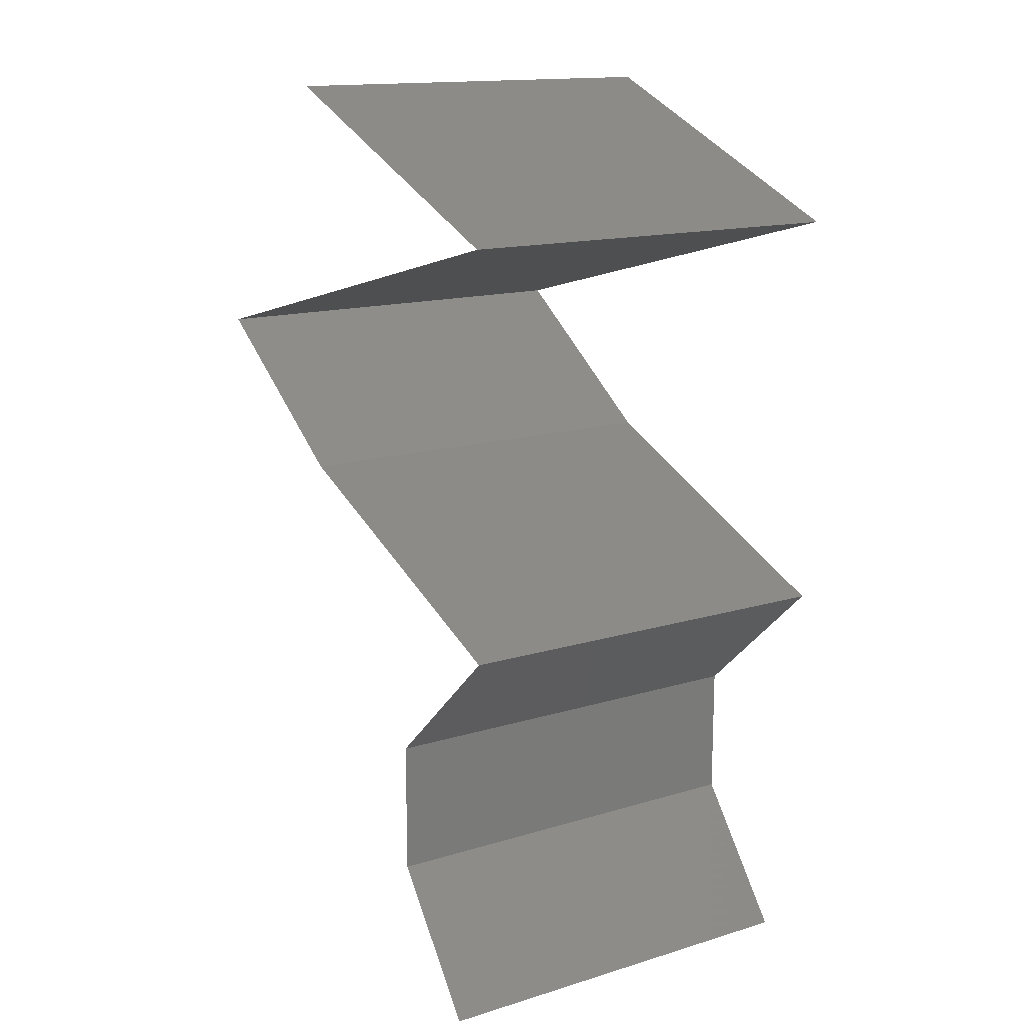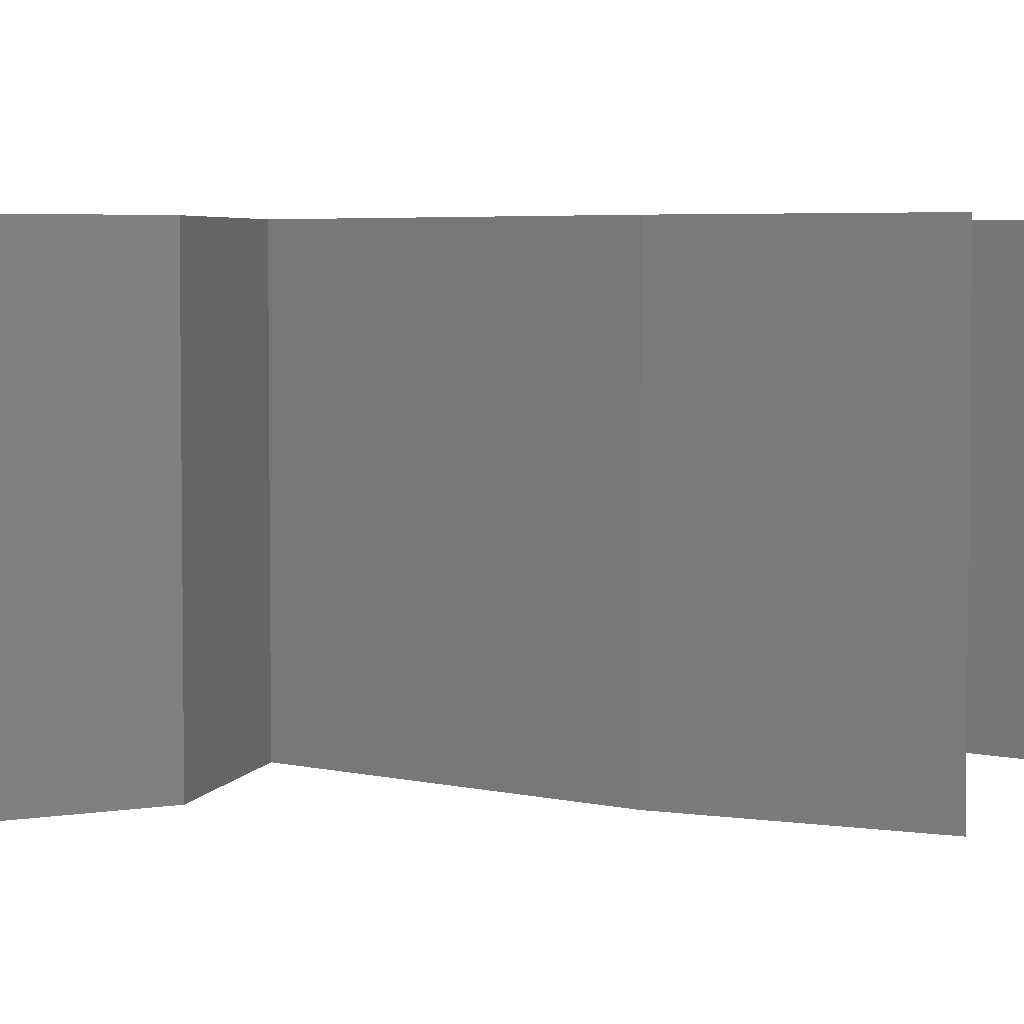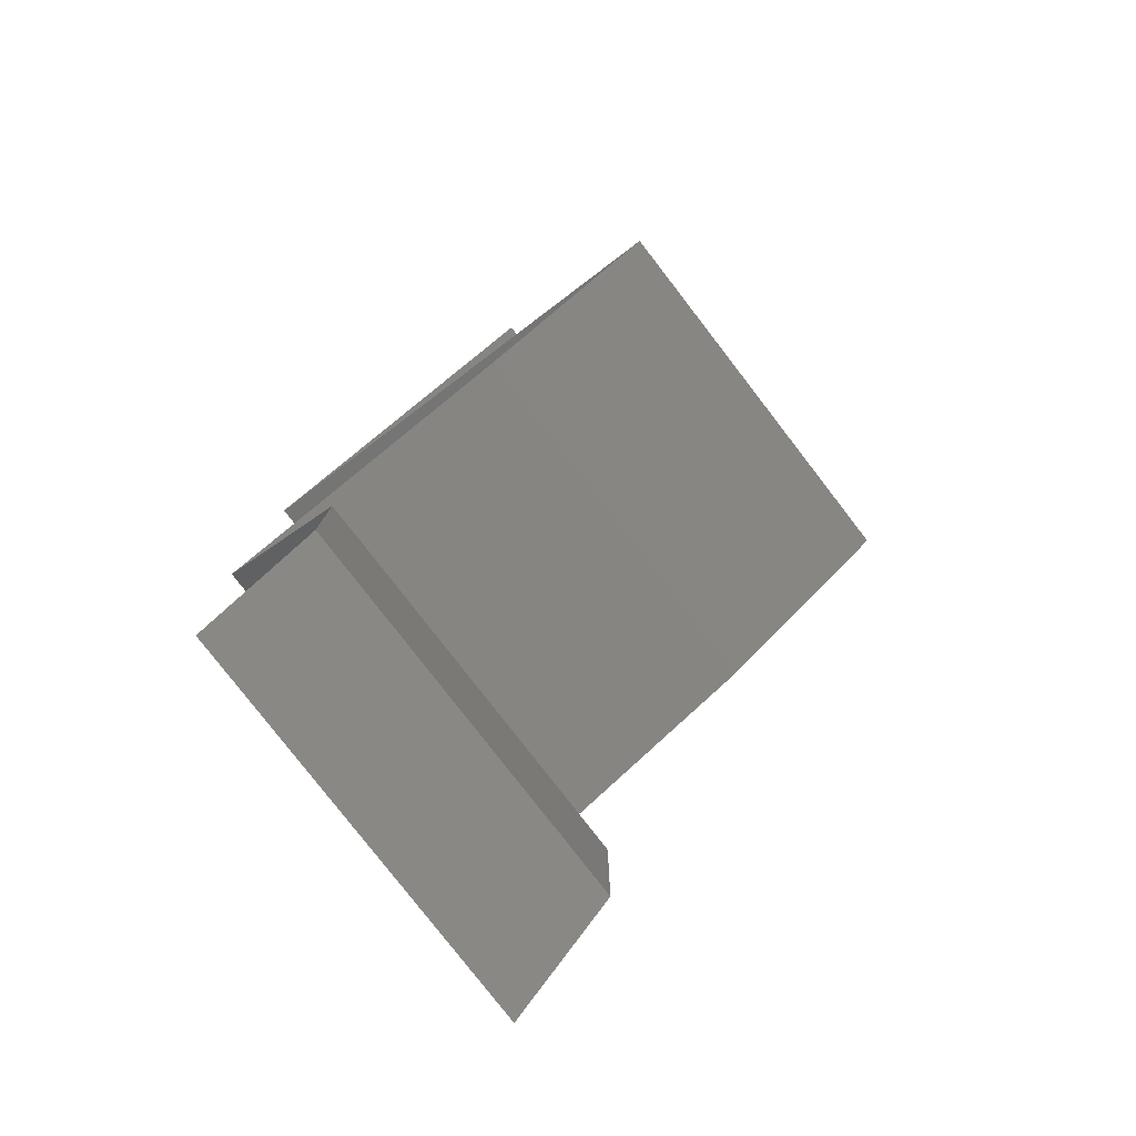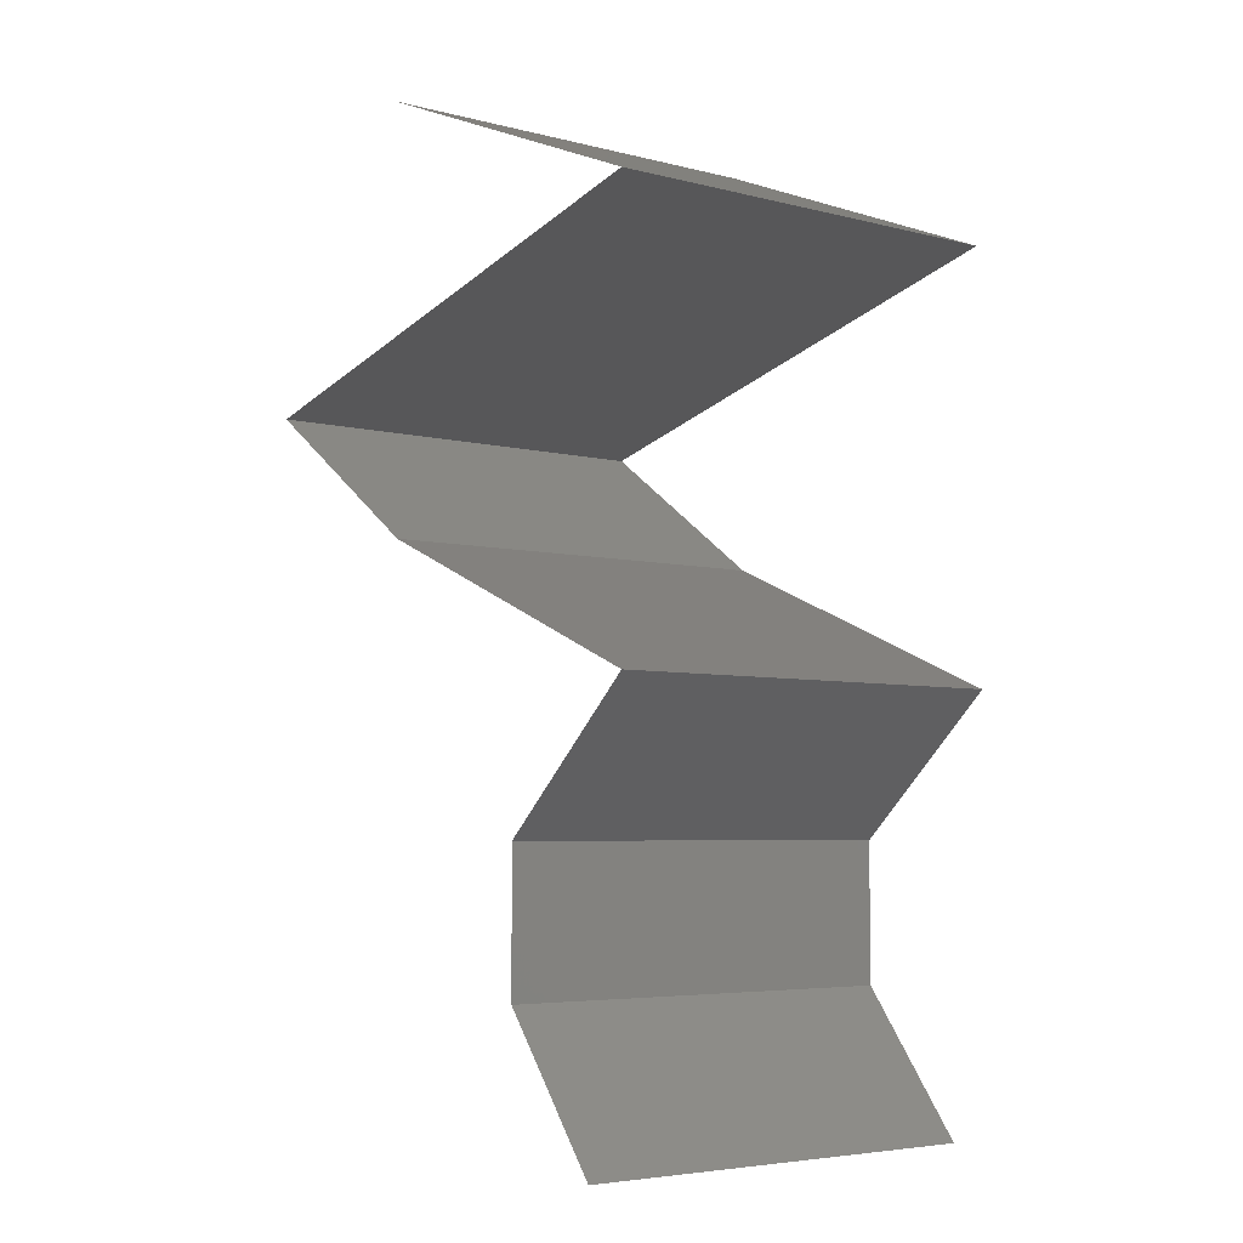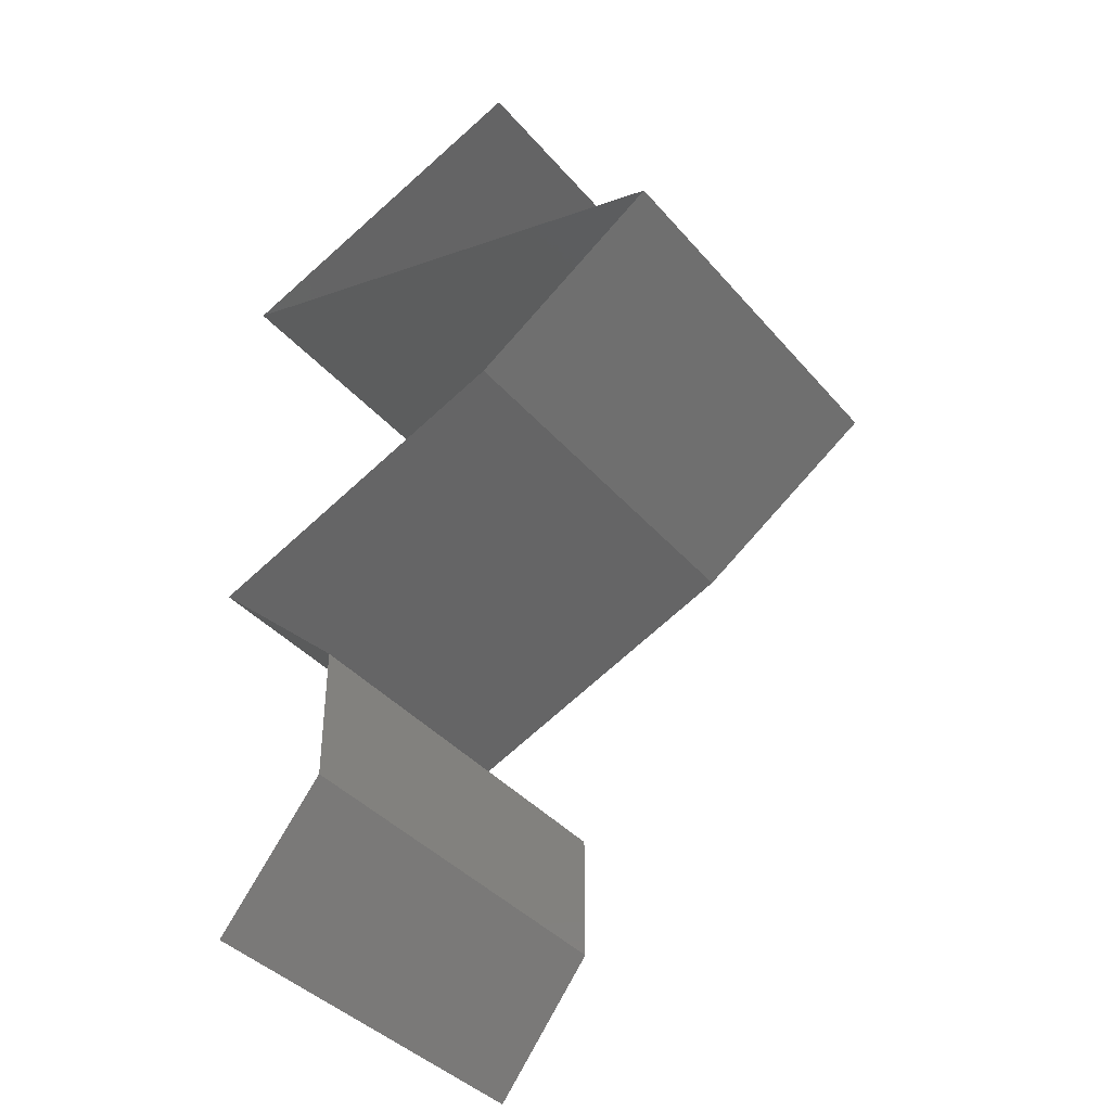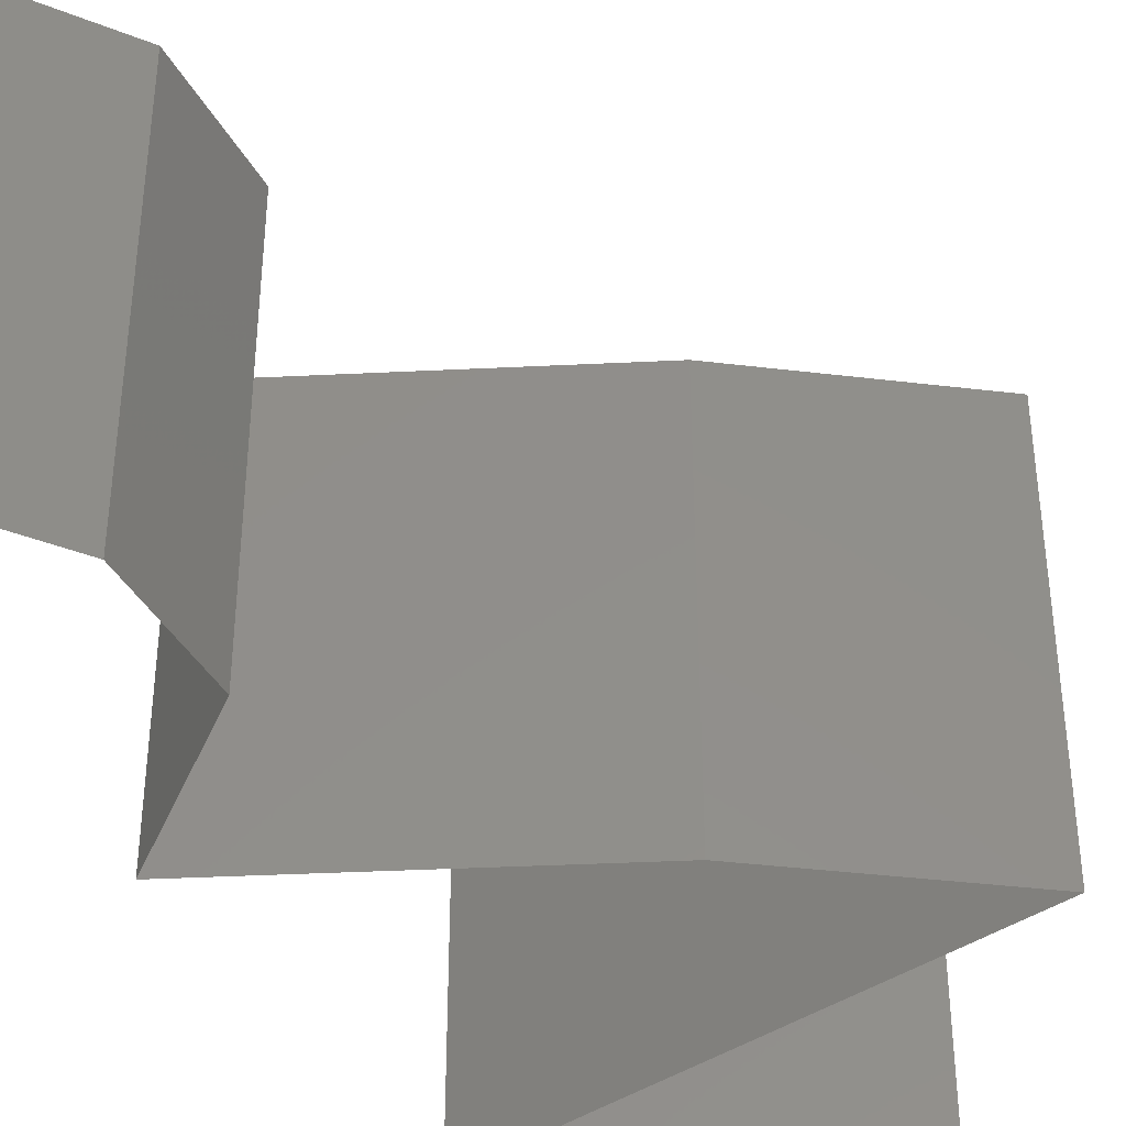
<metadata>
{"format":"stl","ext":"stl","renderer":"f3d","projection":"perspective","resolution":1024,"background":"white","views":[{"elev":14.8,"azim":-123.2,"up":"+Y"},{"elev":4.4,"azim":60.8,"up":"+Z"},{"elev":-79.6,"azim":37.7,"up":"+Y"},{"elev":-5.1,"azim":-128.8,"up":"+Y"},{"elev":-39.2,"azim":36.0,"up":"+Y"},{"elev":-39.7,"azim":26.2,"up":"+Z"}]}
</metadata>
<code>
# stl→obj: 54 verts, 80 faces
v 0.016 0.0455 0.02
v 0.024 0.04875 0.02
v 0.02274 0.04824 0.01237
v 0.016 0.0455 0.01
v 0.032 0.052 0.01
v 0.032 0.052 0
v 0.02653 0.04978 0.006373
v 0.032 0.052 0.02
v 0.02786 0.05032 0.015
v 0.016 0.0455 0
v 0.02111 0.04758 0.005711
v 0.024 0.04875 0
v 0.03259 0.04117 0.02
v 0.0243 0.04333 0.02
v 0.02845 0.04225 0.01248
v 0.02178 0.04399 0.01355
v 0.04089 0.039 0.01
v 0.04089 0.039 0.02
v 0.03511 0.04051 0.01355
v 0.04089 0.039 0
v 0.0344 0.0407 0.006851
v 0.0225 0.0438 0.006851
v 0.0243 0.04333 0
v 0.03259 0.04117 0
v 0.02845 0.04225 0.005073
v 0.03149 0.0325 0
v 0.03619 0.03575 0.005729
v 0.03149 0.0325 0.02
v 0.03619 0.03575 0.01432
v 0.03149 0.0325 0.01
v 0.02375 0.02925 0
v 0.02447 0.02955 0.007868
v 0.016 0.026 0
v 0.016 0.026 0.01
v 0.02005 0.0277 0.004467
v 0.016 0.026 0.02
v 0.02146 0.02829 0.0141
v 0.02655 0.03043 0.01432
v 0.02375 0.02925 0.02
v 0.0195 0.02275 0.015
v 0.023 0.0195 0
v 0.023 0.0195 0.01
v 0.0195 0.02275 0.005
v 0.023 0.0195 0.02
v 0.023 0.013 0.01
v 0.023 0.01625 0.005
v 0.023 0.01625 0.015
v 0.023 0.013 0
v 0.023 0.013 0.02
v 0.0205 0.00975 0.015
v 0.018 0.0065 0
v 0.018 0.0065 0.01
v 0.0205 0.00975 0.005
v 0.018 0.0065 0.02
f 1 2 3
f 4 1 3
f 5 6 7
f 8 5 9
f 10 4 11
f 6 12 7
f 7 3 9
f 2 8 9
f 5 7 9
f 12 10 11
f 11 3 7
f 11 4 3
f 3 2 9
f 12 11 7
f 13 14 15
f 1 4 16
f 17 18 19
f 20 17 21
f 4 10 22
f 14 1 16
f 18 13 19
f 10 23 22
f 24 20 21
f 15 25 21
f 25 15 22
f 19 15 21
f 15 16 22
f 23 24 25
f 15 14 16
f 13 15 19
f 25 24 21
f 23 25 22
f 16 4 22
f 17 19 21
f 20 26 27
f 28 18 29
f 26 30 27
f 18 17 29
f 27 30 29
f 17 27 29
f 30 28 29
f 17 20 27
f 26 31 32
f 30 26 32
f 33 34 35
f 34 36 37
f 28 30 38
f 36 39 37
f 34 32 35
f 32 34 37
f 31 33 35
f 39 28 38
f 38 30 32
f 32 31 35
f 38 32 37
f 39 38 37
f 36 34 40
f 41 42 43
f 34 33 43
f 42 44 40
f 44 36 40
f 34 42 40
f 42 34 43
f 33 41 43
f 45 42 46
f 42 45 47
f 41 48 46
f 49 44 47
f 42 41 46
f 44 42 47
f 48 45 46
f 45 49 47
f 49 45 50
f 51 52 53
f 45 48 53
f 52 54 50
f 54 49 50
f 52 45 53
f 45 52 50
f 48 51 53

</code>
